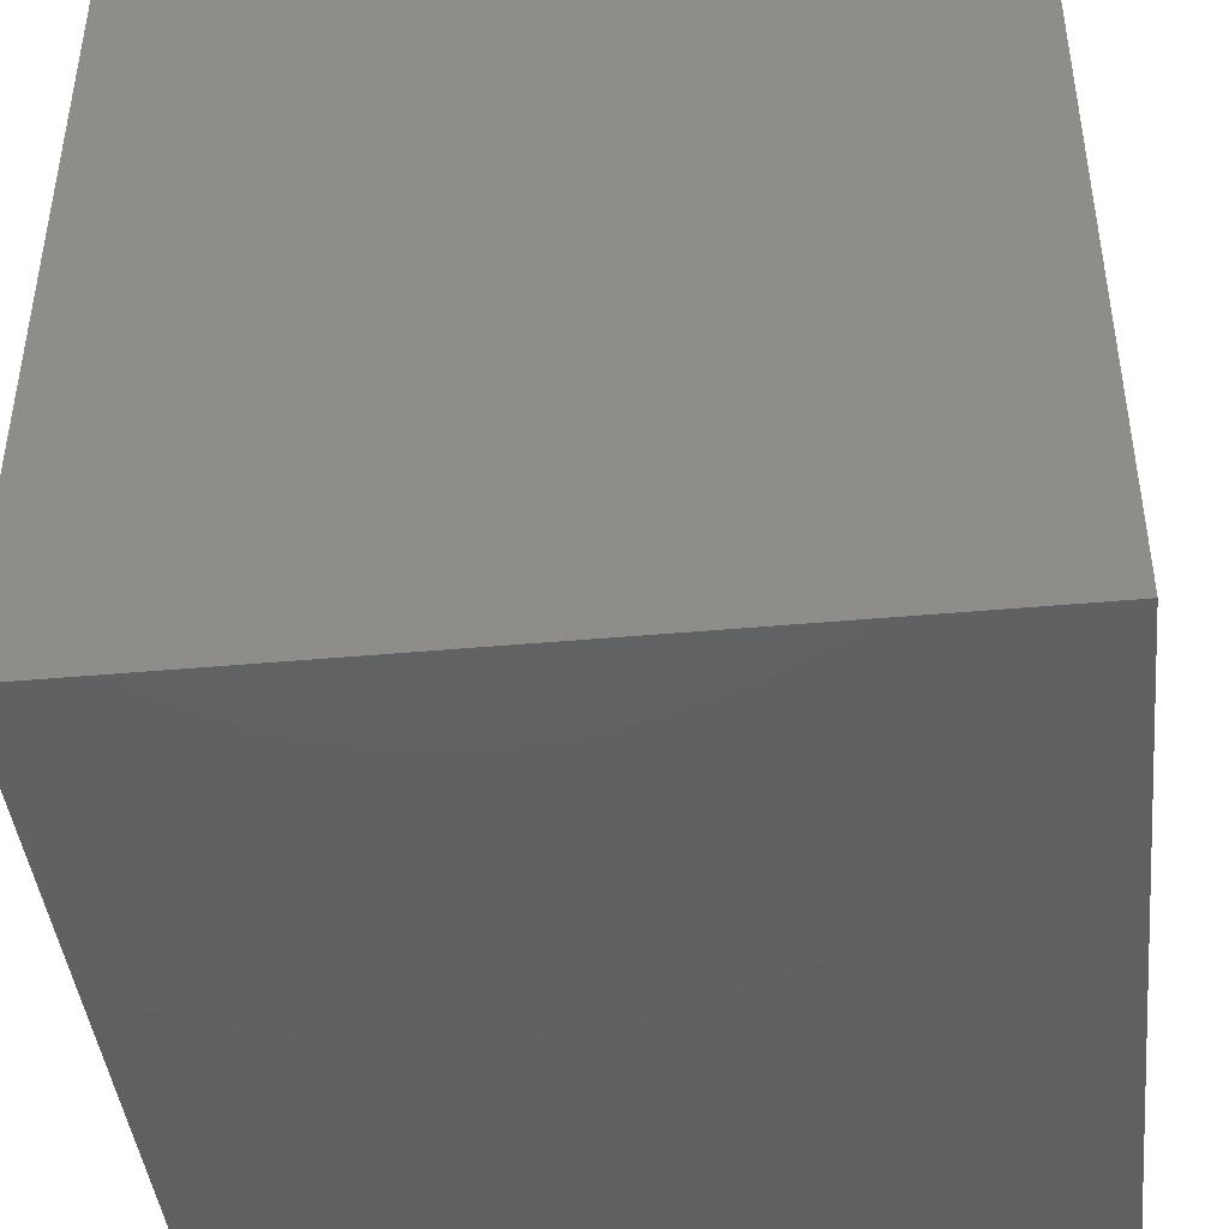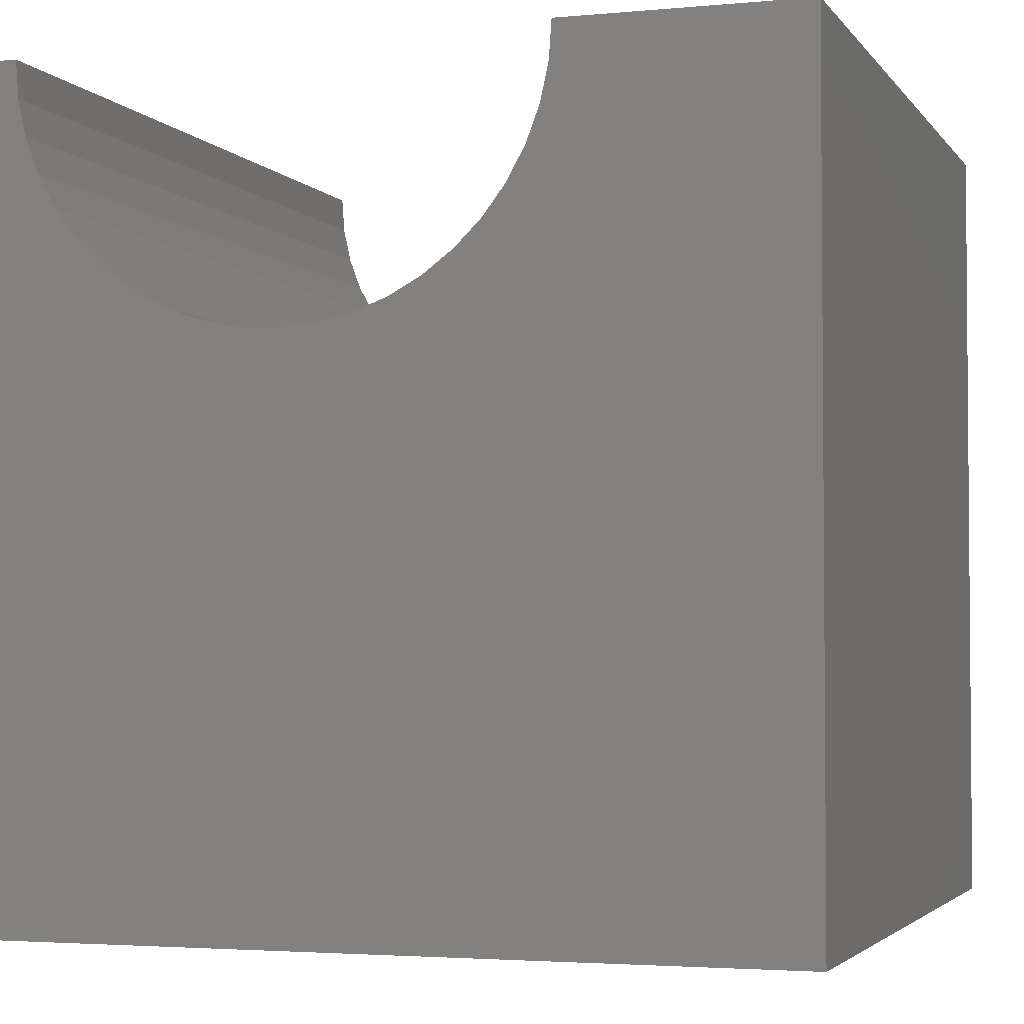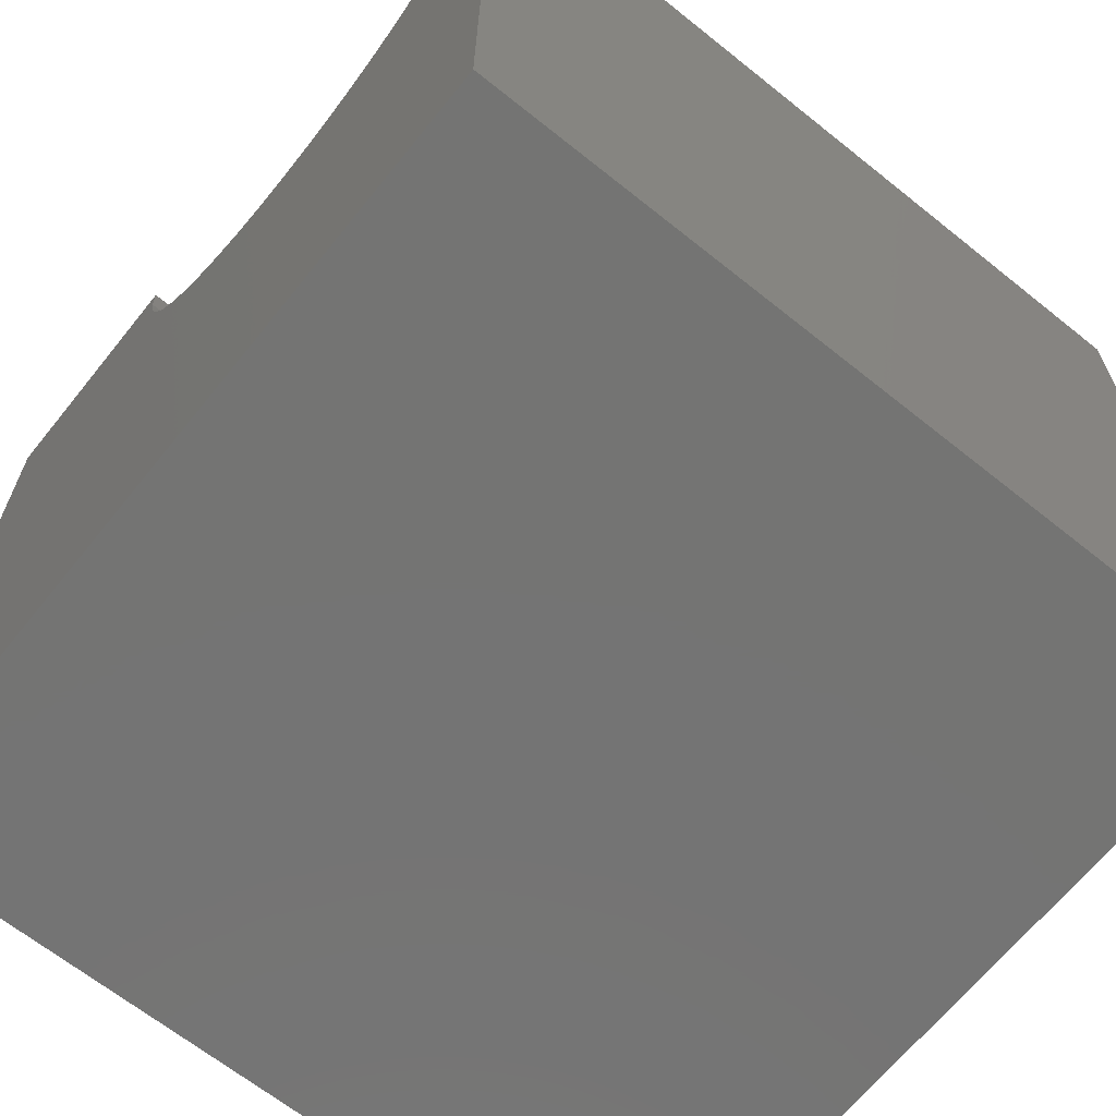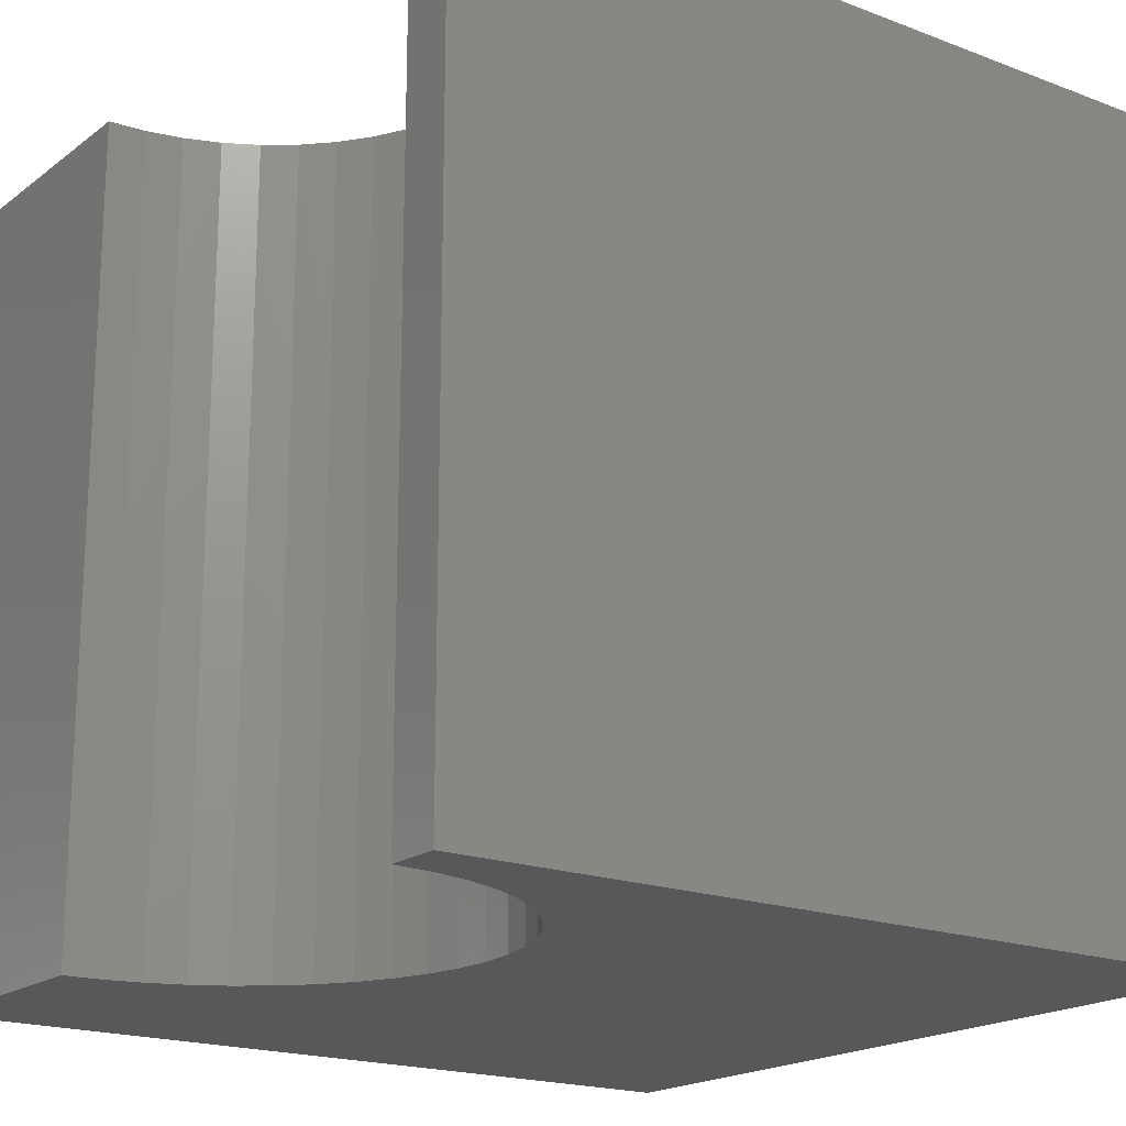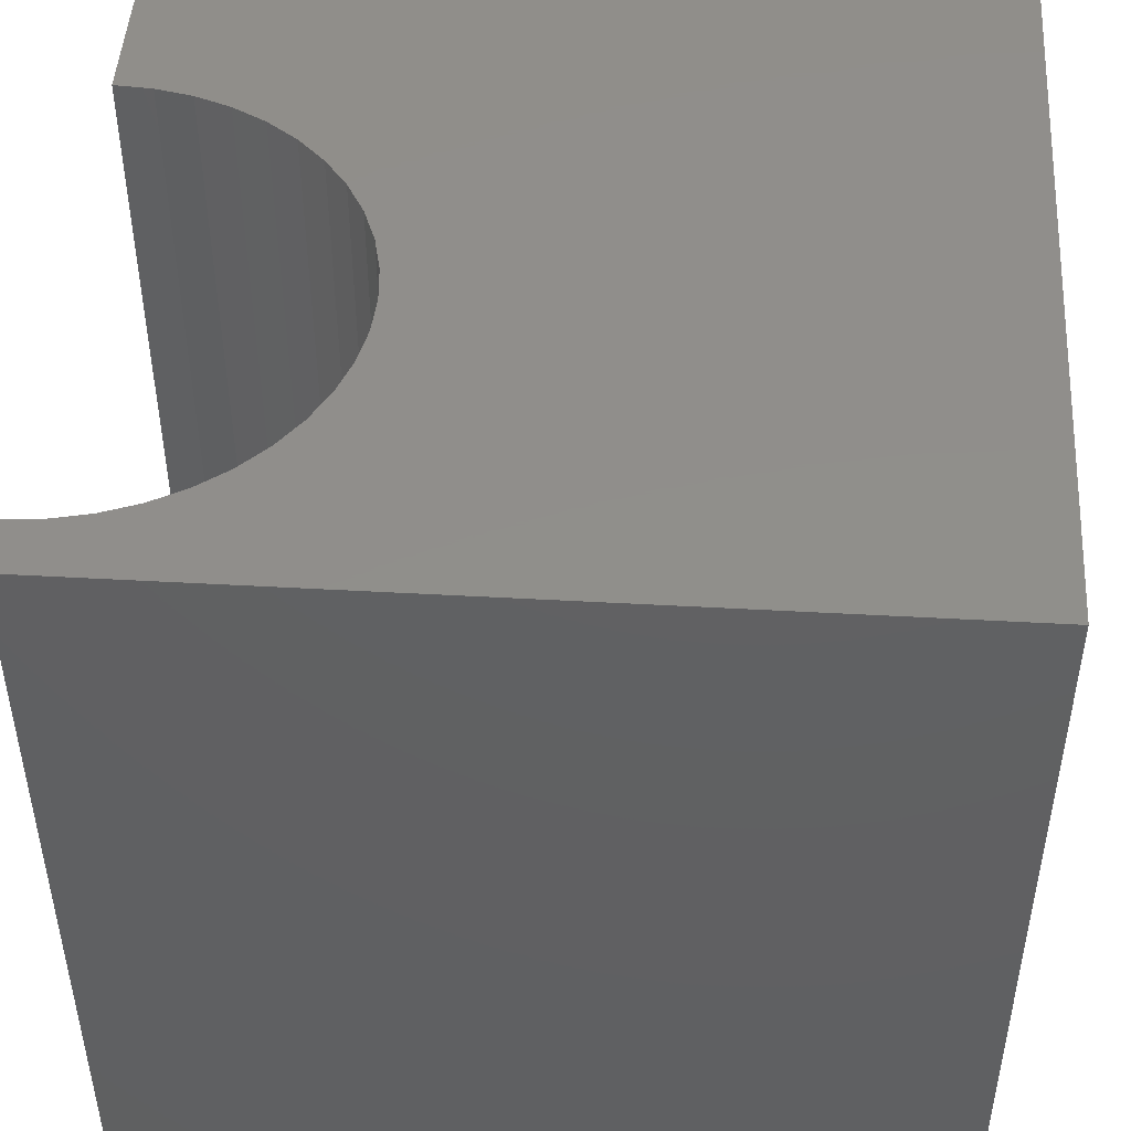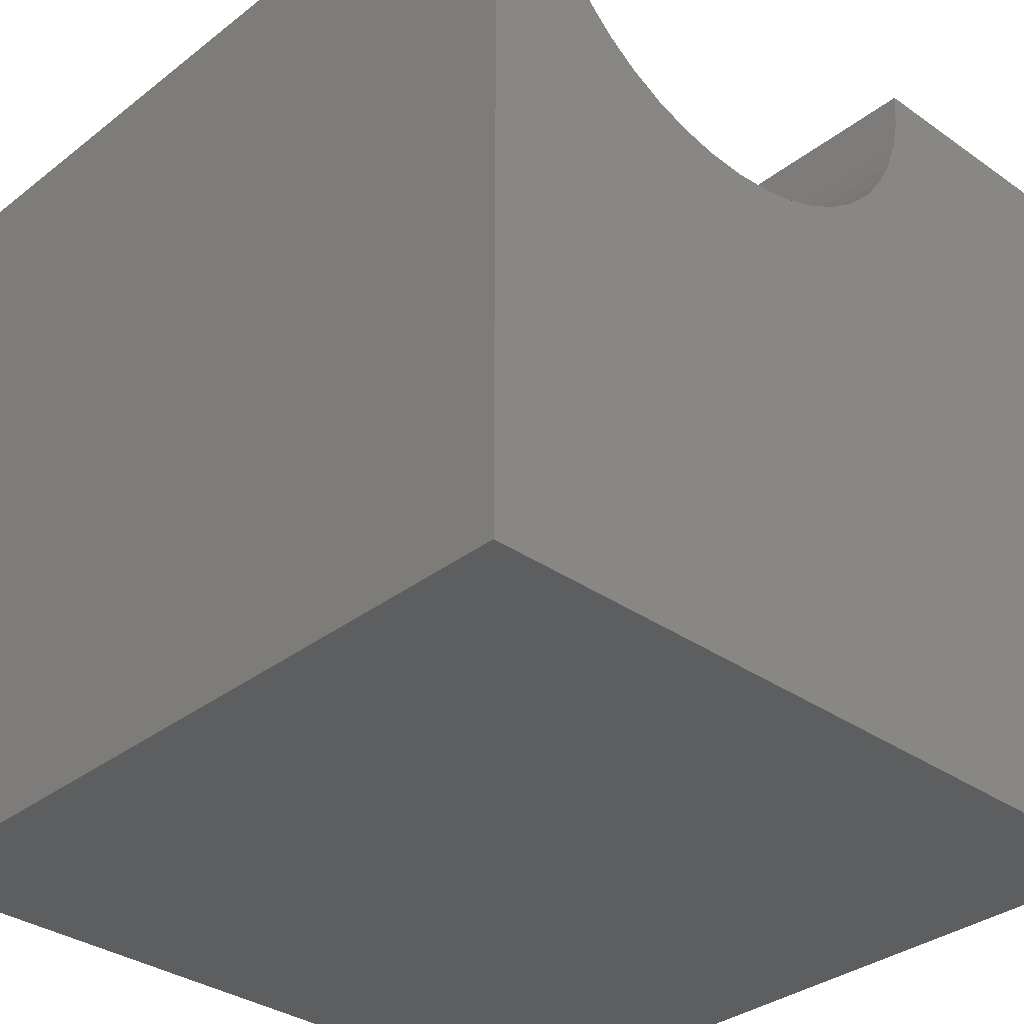
<metadata>
{"format":"stl","ext":"stl","renderer":"f3d","projection":"perspective","resolution":1024,"background":"white","views":[{"elev":-43.3,"azim":-83.9,"up":"+Z"},{"elev":-3.0,"azim":-161.8,"up":"+Z"},{"elev":-66.1,"azim":51.2,"up":"+Z"},{"elev":-18.8,"azim":54.1,"up":"+Y"},{"elev":47.5,"azim":93.6,"up":"+Y"},{"elev":-33.6,"azim":136.4,"up":"+Z"}]}
</metadata>
<code>
# stl→obj: 54 verts, 104 faces
v 2.911 10 10
v 0 10 10
v 2.911 0 10
v 0 0 10
v 0 10 0
v 0 0 0
v 9.323 0 10
v 10 0 10
v 9.323 10 10
v 10 10 10
v 10 10 0
v 10 0 0
v 9.291 10 9.544
v 7.85 10 7.303
v 8.217 10 7.577
v 8.54 10 7.901
v 8.814 10 8.267
v 9.033 10 8.668
v 9.193 10 9.097
v 3.42 10 8.267
v 3.694 10 7.901
v 4.018 10 7.577
v 4.384 10 7.303
v 4.785 10 7.084
v 2.944 10 9.544
v 3.041 10 9.097
v 3.201 10 8.668
v 5.214 10 6.924
v 5.661 10 6.827
v 6.117 10 6.794
v 6.573 10 6.827
v 7.02 10 6.924
v 7.449 10 7.084
v 2.944 0 9.544
v 9.033 0 8.668
v 9.193 0 9.097
v 9.291 0 9.544
v 8.814 0 8.267
v 8.54 0 7.901
v 8.217 0 7.577
v 7.85 0 7.303
v 7.449 0 7.084
v 7.02 0 6.924
v 5.214 0 6.924
v 4.785 0 7.084
v 6.573 0 6.827
v 6.117 0 6.794
v 5.661 0 6.827
v 4.384 0 7.303
v 4.018 0 7.577
v 3.694 0 7.901
v 3.42 0 8.267
v 3.201 0 8.668
v 3.041 0 9.097
f 1 2 3
f 3 2 4
f 2 5 4
f 4 5 6
f 7 8 9
f 9 8 10
f 11 10 12
f 12 10 8
f 5 11 6
f 6 11 12
f 13 9 10
f 14 15 11
f 11 15 16
f 16 17 11
f 11 17 18
f 11 18 10
f 10 18 19
f 10 19 13
f 5 20 21
f 21 22 5
f 5 22 23
f 5 23 24
f 1 25 2
f 2 25 26
f 2 26 5
f 5 26 27
f 5 27 20
f 24 28 5
f 5 28 29
f 5 29 11
f 11 29 30
f 11 30 31
f 31 32 11
f 11 32 33
f 11 33 14
f 34 3 4
f 35 12 36
f 36 12 8
f 36 8 37
f 37 8 7
f 35 38 12
f 12 38 39
f 12 39 40
f 40 41 12
f 12 41 42
f 12 42 43
f 6 44 45
f 43 46 12
f 12 46 47
f 12 47 6
f 6 47 48
f 6 48 44
f 45 49 6
f 6 49 50
f 6 50 51
f 51 52 6
f 6 52 53
f 6 53 4
f 4 53 54
f 4 54 34
f 7 9 13
f 7 13 37
f 37 13 19
f 37 19 36
f 36 19 18
f 36 18 35
f 35 18 17
f 35 17 38
f 38 17 16
f 38 16 39
f 39 16 15
f 39 15 40
f 40 15 14
f 40 14 41
f 41 14 33
f 41 33 42
f 42 33 32
f 42 32 43
f 43 32 31
f 43 31 46
f 46 31 30
f 46 30 47
f 47 30 29
f 47 29 48
f 48 29 28
f 48 28 44
f 44 28 24
f 44 24 45
f 45 24 23
f 45 23 49
f 49 23 22
f 49 22 50
f 50 22 21
f 50 21 51
f 51 21 20
f 51 20 52
f 52 20 27
f 52 27 53
f 53 27 26
f 53 26 54
f 54 26 25
f 54 25 34
f 34 25 1
f 34 1 3

</code>
